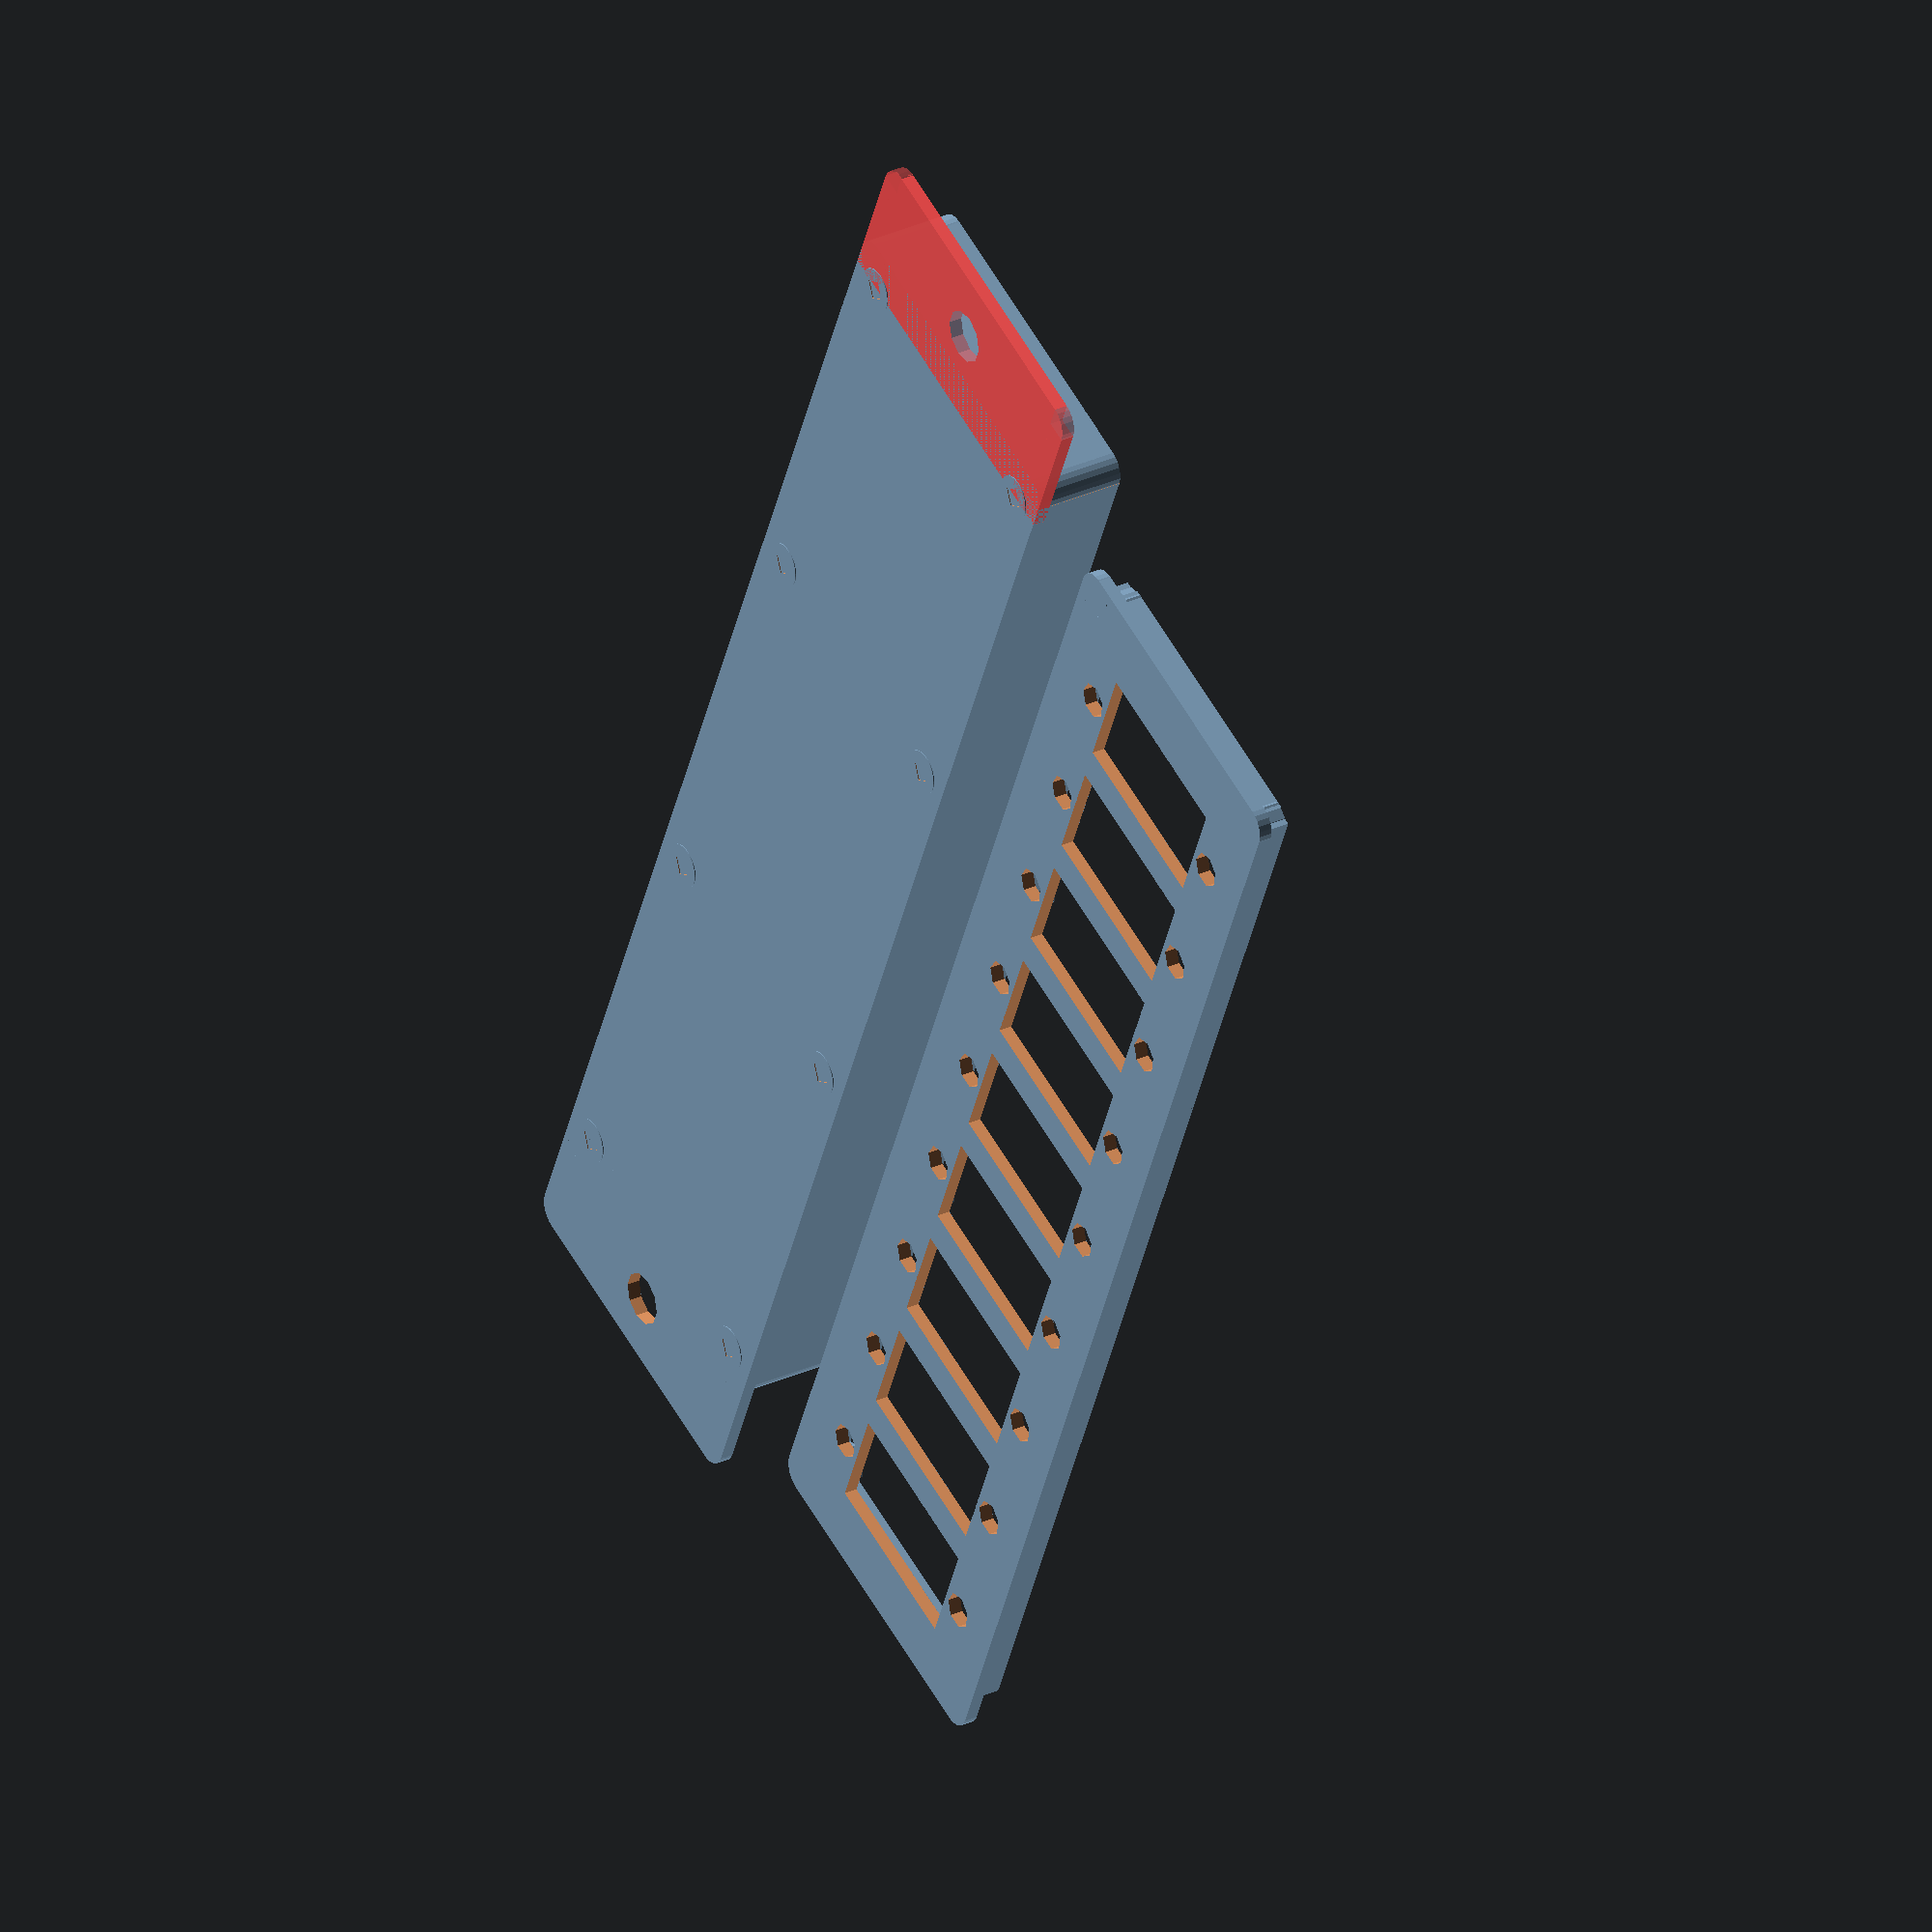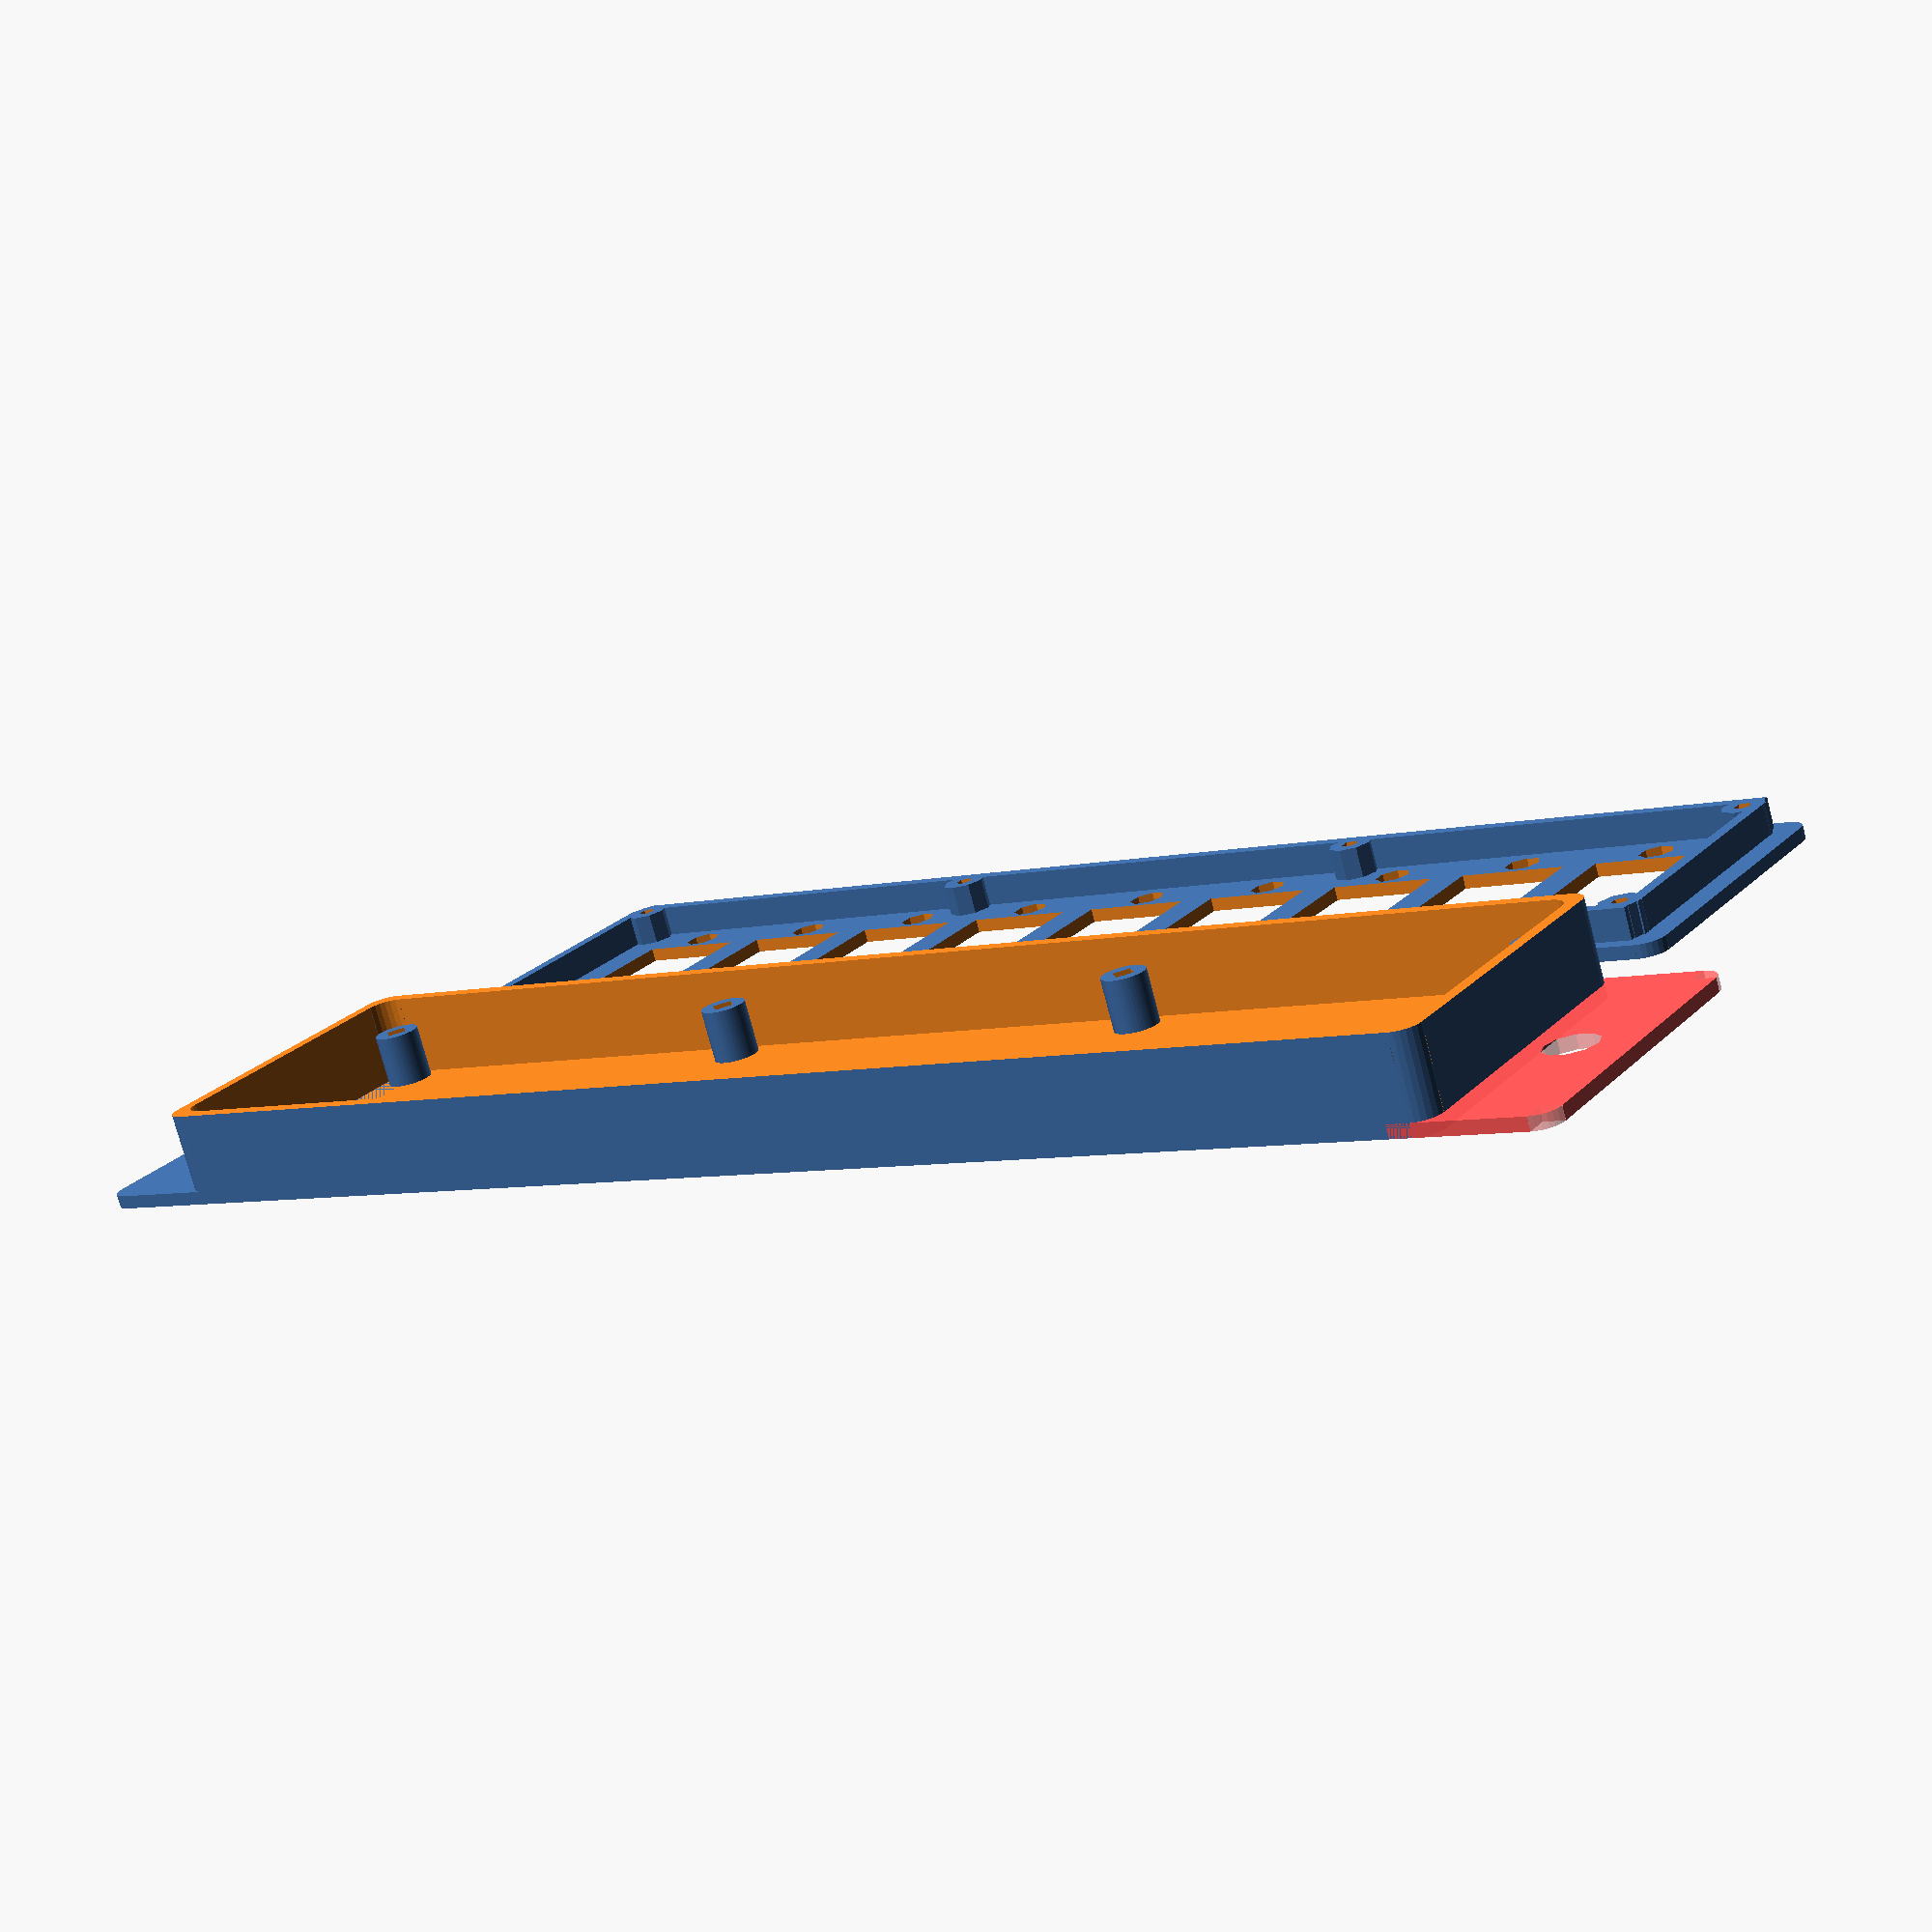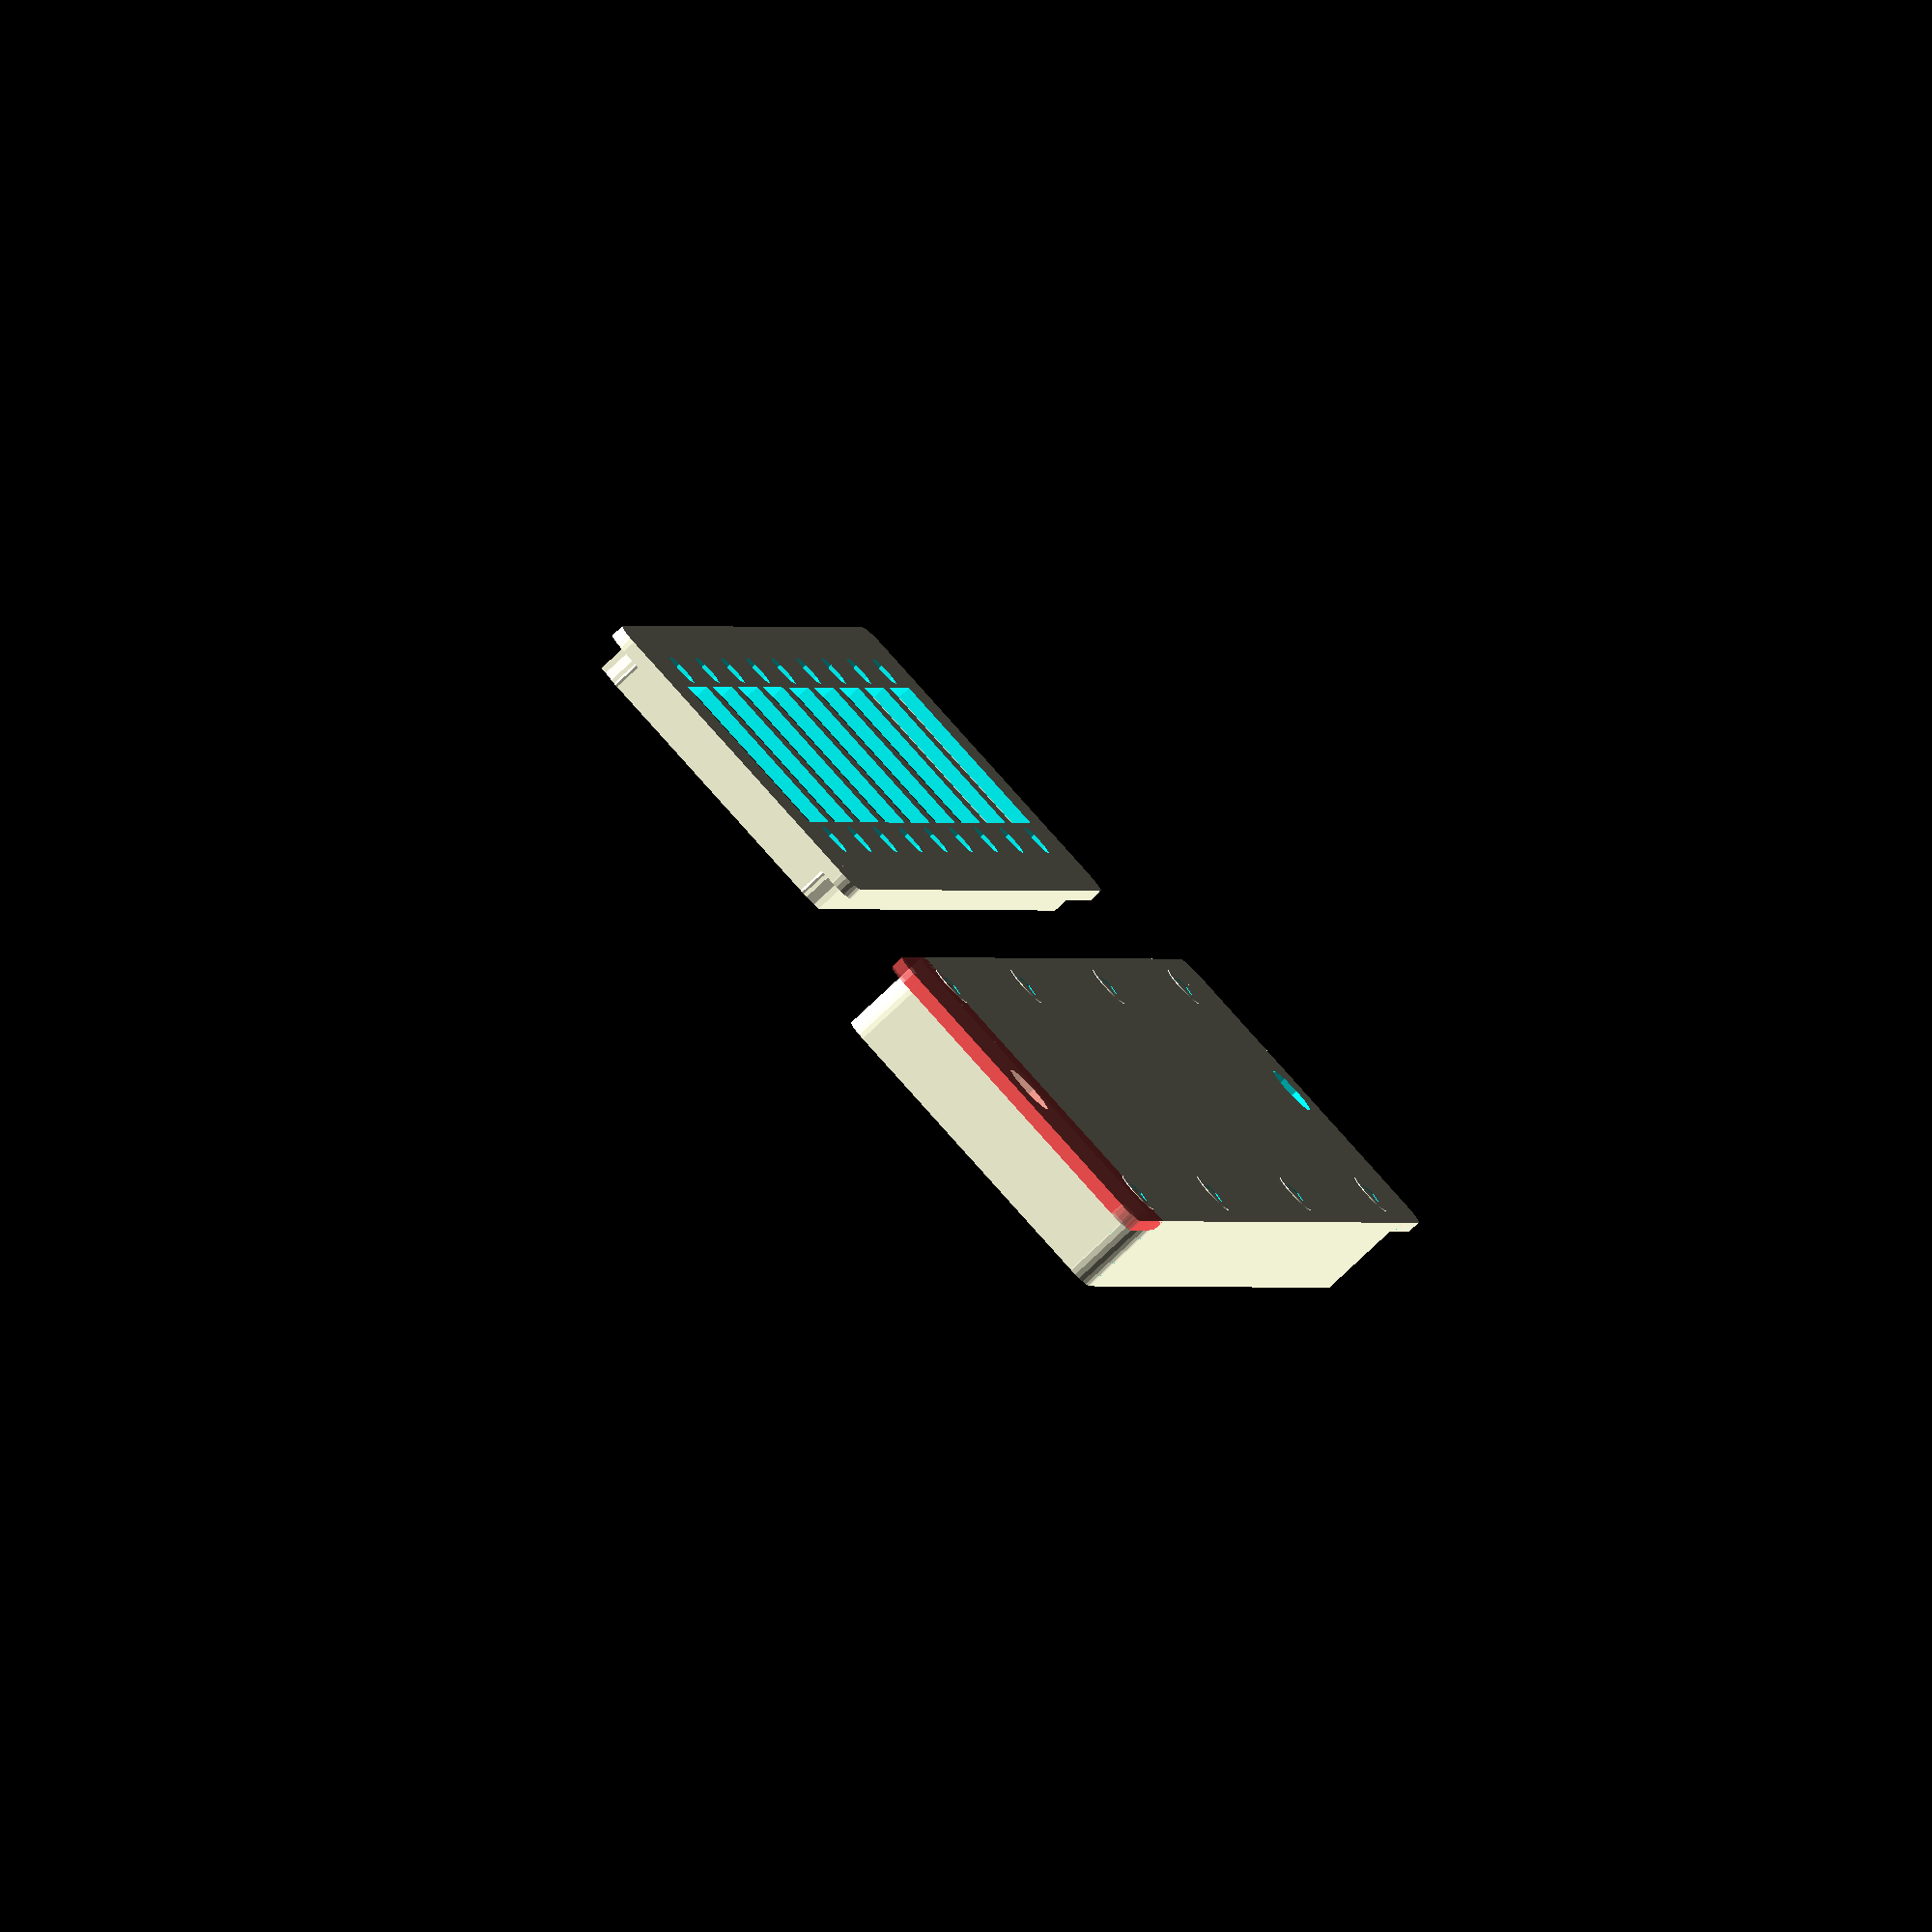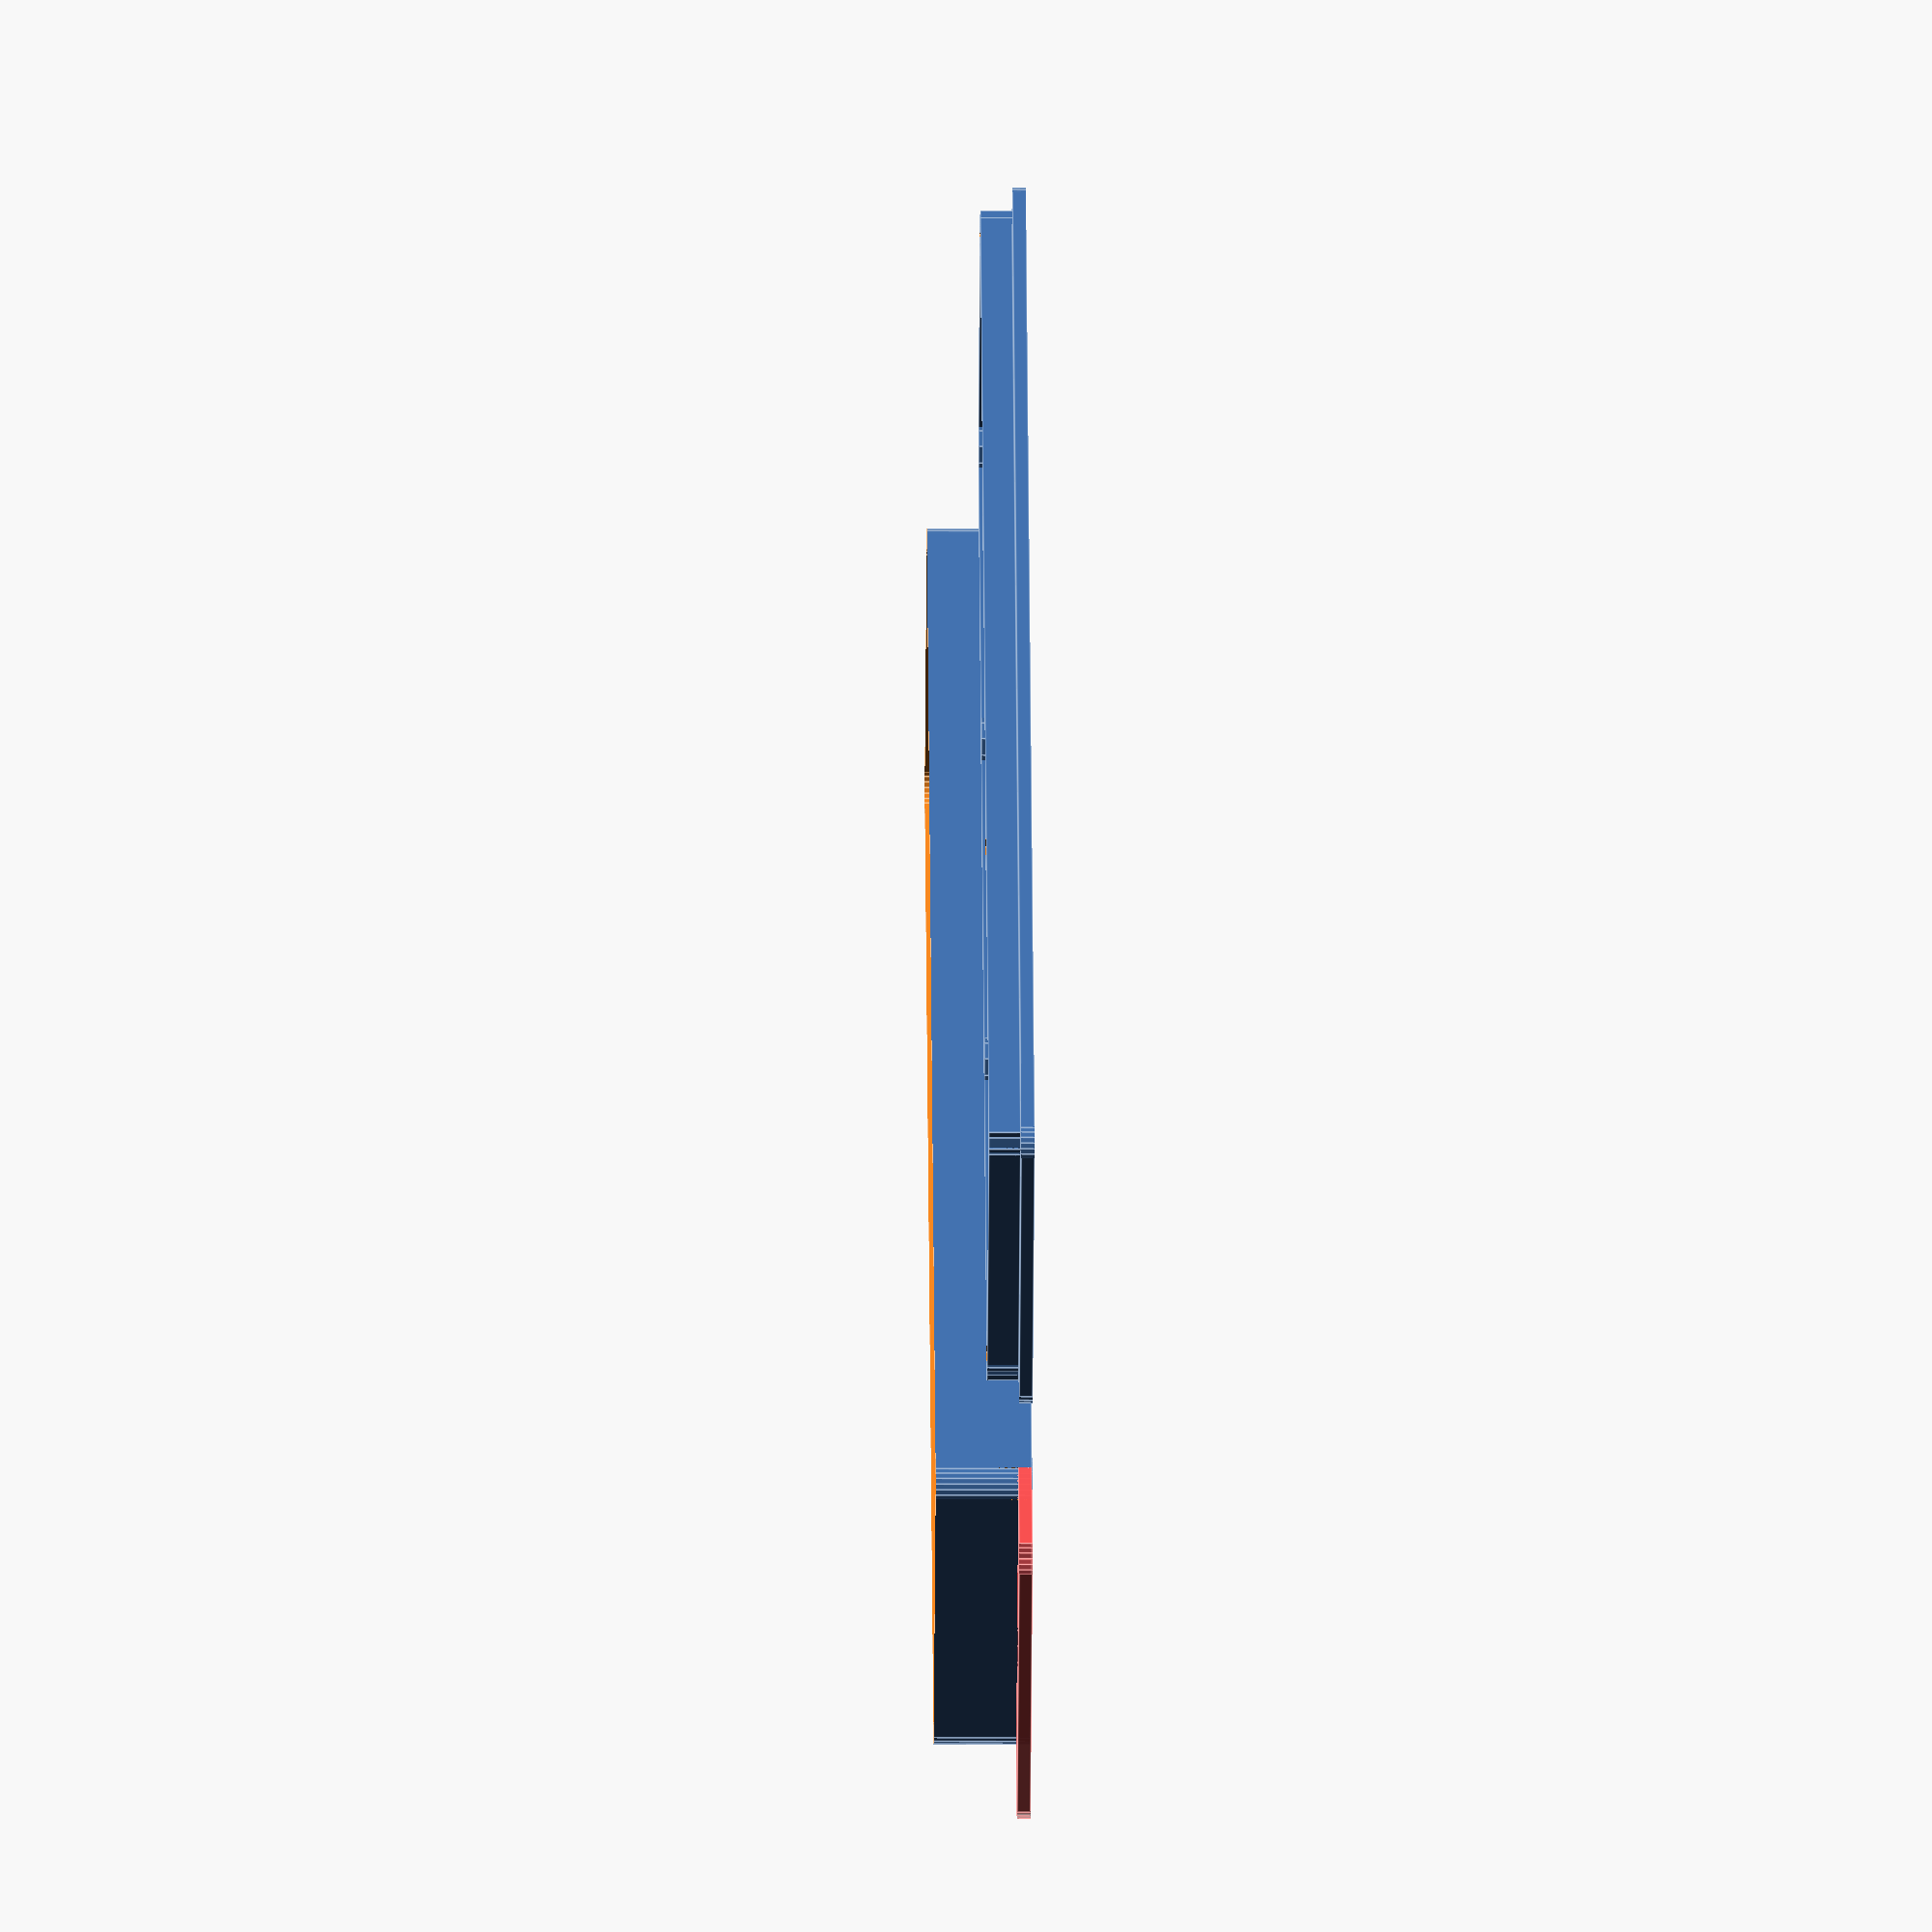
<openscad>
// CAN bus connector housing

// the count of connectors
countSubD9 = 9;         
//with fastening tabs on both sides
withFasteningTab = "Yes"; //[Yes,No]

// outer height of housing
total_height = 12;
// thickness of the walls of the box (and lid)
wall_thickness = 1.5;
// which part should be printed
part_to_print = "case and lid"; //[case and lid, case, lid]

// the x dimension of a hole. to be changed for other SubD connectors than SubD9
db9x = 20;
// the y dimension of a hole. to be changed for other SubD connectors than SubD9
db9y = 12.5;

//-------- here the used functions from other modules, because the cutomizer does not support imports
// holes for screws
module polyhole(h, d) { /* Nophead's polyhole code */
    n = max(round(2 * d),3);
    rotate([0,0,180])
        cylinder(h = h, r = (d / 2) / cos (180 / n), $fn = n);
}
// This module creates the shape that needs to be substracted from a cube to make its corners rounded.
module createMeniscus(h,radius){
    difference(){        //This shape is basicly the difference between a quarter of cylinder and a cube
        translate([radius/2+0.1,radius/2+0.1,0]){
            cube([radius+0.2,radius+0.1,h+0.2],center=true);
        }
        cylinder(h=h+0.2,r=radius,$fn = 25,center=true);
    }
}

// Now we just substract the shape we have created in the four corners
module roundCornersCube(x,y,z,r){
    difference(){
        cube([x,y,z], center=true);

        translate([x/2-r,y/2-r]){  // We move to the first corner (x,y)
            rotate(0) createMeniscus(z,r); // And substract the meniscus
        }
        translate([-x/2+r,y/2-r]){ // To the second corner (-x,y)
            rotate(90) createMeniscus(z,r); // But this time we have to rotate the meniscus 90 deg
        }
        translate([-x/2+r,-y/2+r]){ // ... 
            rotate(180) createMeniscus(z,r);
        }
        translate([x/2-r,-y/2+r]){
            rotate(270) createMeniscus(z,r);
        }
    }
}
//-------- end of functions from other modules

// Generates a standoff for mounting something e.g. a PCB
module standoff(outer_diam, inner_diam, height, hole_depth) {
	difference(){
		cylinder(r=outer_diam/2, h=height, $fn=50);
		translate([0,0, height - hole_depth]) polyhole(hole_depth + 1, inner_diam); 
	}
}

// Generates a hollow cylindrical lip, quartered.
module cylindrical_lip(outer_diameter, height, wall_thickness) {	
	difference(){
		cylinder(r=outer_diameter/2, h = height);
		//Core it out
		translate([0,0,-0.5])  cylinder(r=(outer_diameter/2) - wall_thickness, h = height+1);	
		//Cut it into a quarter.
		//translate([-outer_diameter/2,0,-0.5]) cube([outer_diameter + 1, outer_diameter/2,height + 1]);
		//translate([0, -outer_diameter/2, -0.5]) cube([outer_diameter + 1, outer_diameter/2,height + 1]);
	}
}

db9screws = 25;         // zwischen den Schrauben
db9screwHole = 4;       // war 3
db9Abstand = db9y+4;    // gesamt mit dem Ausschnitt
db9Rand = 8;            // wo fängt der erste Ausschnitt an

pcbX = (countSubD9) * db9Abstand + db9Rand;  // dimension of enclosed PCB
pcbY = 35;				// Breite des Gehäuses
pcbZ = 0;               // die Dicke der Platine (haben wir nicht)

module oneSubD9(){
    union(){
        cube([db9y,db9x,3]);
        dy = (db9screws-db9x)/2;
        translate([db9y/2,-dy,0]) cylinder(d=db9screwHole,h=3);
        translate([db9y/2,db9x+dy,0]) cylinder(d=db9screwHole,h=3);
    }
}

fasteningX = 10; // die Breite der Befestigung
module oneFasteningTab(sy,r){
    difference(){
        widthReal = fasteningX+2*r;    // wegen den Rundungen
        translate([-(fasteningX-r)/2,sy/2,wall_thickness/2])
            roundCornersCube(widthReal+r,sy,wall_thickness,r);
        hole_d = 6;
        translate([-fasteningX/2,sy/2,-.1]) cylinder(d=hole_d, h=wall_thickness+.2);
    }
}

module rounded_cube_case (generate_box = true, generate_lid = false) 
{	
	distPCBouterBottom =6;	 	// der Abstand der Unterseite der Platine vom Unterboden-Unterseite

	//Screw hole details
	screw_hole_dia = 1;  		// Diameter of the screws you want to use
	corner_lip_dia = screw_hole_dia * 3.5;
	corner_standoff_dia = 5;	// Durchmesser der Schraubenhalter, die Platinenbohrung ist 3mm
	lipHeight = total_height-2*wall_thickness-distPCBouterBottom+.5;	// die .5 sind ausgemessen			

	distPCBouterSideX = wall_thickness+1;		// von der Platine seitlich zur Aussenkante, die Platine liegt an den Aussenwänden an
	distPCBouterSideY = wall_thickness+.5;	    // der zusaetzliche Abstand kommt durch die runden Ecken

	//Case details (these are *outer* diameters of the case) 
	sx = pcbX + 2*distPCBouterSideX; 			//X dimension
	sy = pcbY + 2*distPCBouterSideY;			//Y dimension
	r = 2.5;							        //the radius of the curves of the box walls.
	dDeckel=.2;                                 //clearance for the lid

	screw_head_dia = 4.5;		//Diameter of the screw head (for the recess)
	screw_head_depth = 1.0;		//Depth of the recess to hold the screw head

	// where are the screws for the lid?
	y1 = distPCBouterSideY+2+dDeckel;       //position seitlich
    y2 = sy - distPCBouterSideY-2-dDeckel;  //
    x1 = distPCBouterSideX+2+dDeckel;
    x2 = pcbX-dDeckel;
    screw_hole_centres = [
		[x1          , y1, 0]
		, [x1        , y2, 0]
		, [x2        , y1, 0]
		, [x2        , y2, 0]
		, [(x2+x1)/3*2 , y1, 0]
		, [(x2+x1)/3*2 , y2, 0]
		, [(x2+x1)/3 , y1, 0]
		, [(x2+x1)/3 , y2, 0]
	];

	if (generate_lid == true){
		translate([0, sy+10, 0])
		difference(){
			union(){
				//Create the top plate
                translate([sx/2, sy/2, wall_thickness/2]) roundCornersCube(sx,sy,wall_thickness,r); 
				//Create the reinforcing lip.
                translate([corner_lip_dia,wall_thickness+dDeckel,wall_thickness]) 
                    cube([sx-corner_lip_dia * 2,wall_thickness,lipHeight]);
				translate([wall_thickness+dDeckel+.4,corner_lip_dia,wall_thickness])
					cube([wall_thickness,sy-corner_lip_dia*2, lipHeight]);
				translate([sx - wall_thickness*3-dDeckel+.4,corner_lip_dia, wall_thickness])
					cube([wall_thickness,sy-corner_lip_dia*2, lipHeight]);
				translate([corner_lip_dia,sy - wall_thickness*2-dDeckel,wall_thickness])
					cube([sx-corner_lip_dia * 2,wall_thickness,lipHeight]);	// long side

				//fit the reinforcing lip around the corner standoffs
				translate([0,0,wall_thickness]){
                    for (i = screw_hole_centres){
                        translate(i)  
                            cylindrical_lip(corner_lip_dia + wall_thickness, lipHeight, wall_thickness);
                    }
                }
			}

			//the cutoffs for the SubD9 connectors
            for(lauf=[0:countSubD9-1]){
                translate([lauf*db9Abstand+db9Rand,(pcbY-db9x)/2+2.5,-.1]) oneSubD9(); 
            }
		}
	}

	if (generate_box == true){
		union() {
			if(withFasteningTab=="Yes"){
                oneFasteningTab(sy,r);
                #translate([sx+fasteningX-4*r,sy,0]) rotate([0,0,180]) oneFasteningTab(sy,r);
            }
            difference() {
				// the outer box
				translate([sx/2, sy/2,total_height/2 ]) roundCornersCube(sx,sy,total_height, r);
				//cut off the 'lid' of the box
				translate([-0.1,-0.1, total_height - wall_thickness]) 
                    cube([sx+1,sy+1,wall_thickness + 1]);
				//hollow it out
				translate([sx/2, sy/2, total_height/2 + wall_thickness]) 
                    roundCornersCube(sx - (wall_thickness*2) , sy - (wall_thickness*2) , total_height, r);
				
                // hier wuerden eventuelle Ausschnitte kommen, haben wir aber nicht
			}
			
			//put in the pillars for the screws to go into.
			for (i = screw_hole_centres){
				translate([0,0,-0.1]) translate(i) 
					standoff(corner_standoff_dia, screw_hole_dia*2, distPCBouterBottom-pcbZ+wall_thickness,10);
			}
		}
	}
}

if(part_to_print=="case"){
    rounded_cube_case(true, false);	//generate_case
} else if(part_to_print=="lid"){
    rounded_cube_case(false, true);	//generate_lid
} else {
    rounded_cube_case(true, true);
}


</openscad>
<views>
elev=328.1 azim=247.4 roll=237.8 proj=o view=wireframe
elev=255.7 azim=213.4 roll=165.4 proj=p view=solid
elev=259.7 azim=255.9 roll=46.7 proj=o view=solid
elev=185.1 azim=225.7 roll=90.5 proj=o view=edges
</views>
